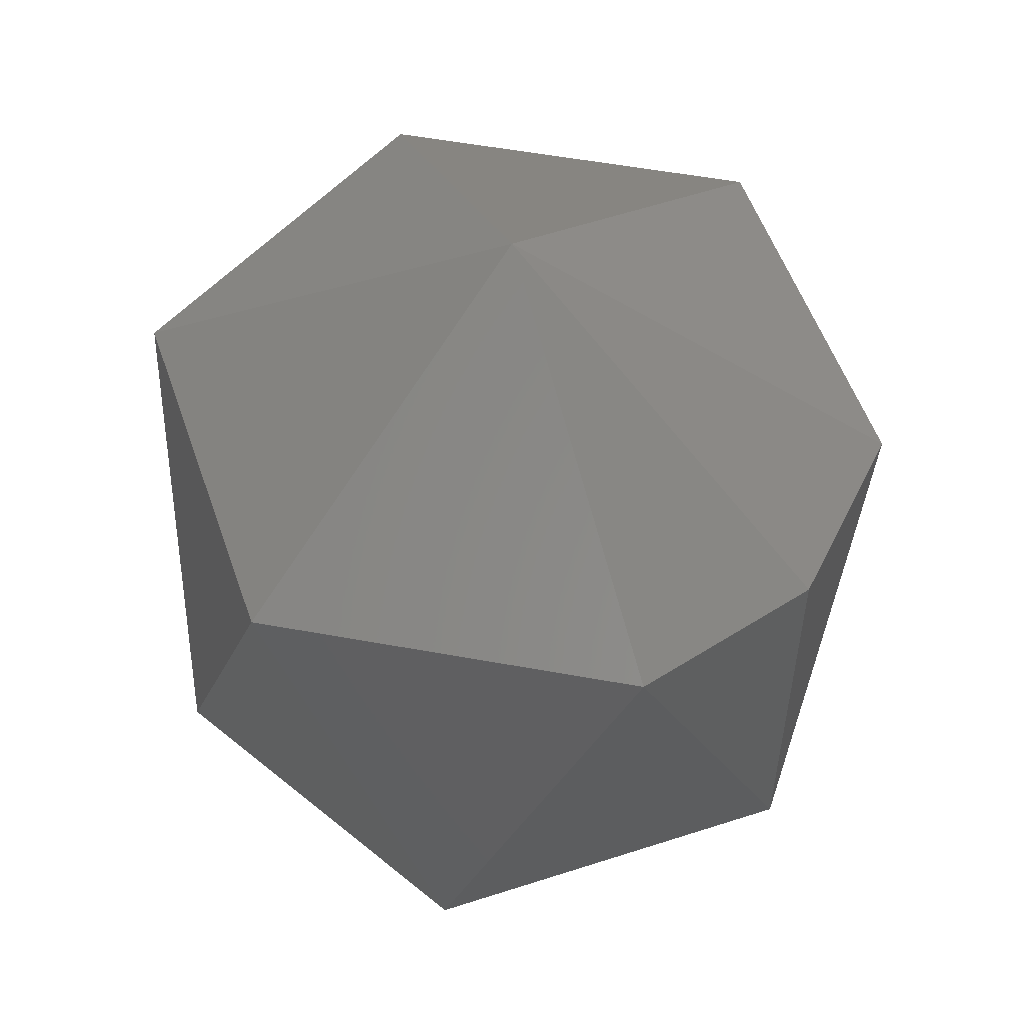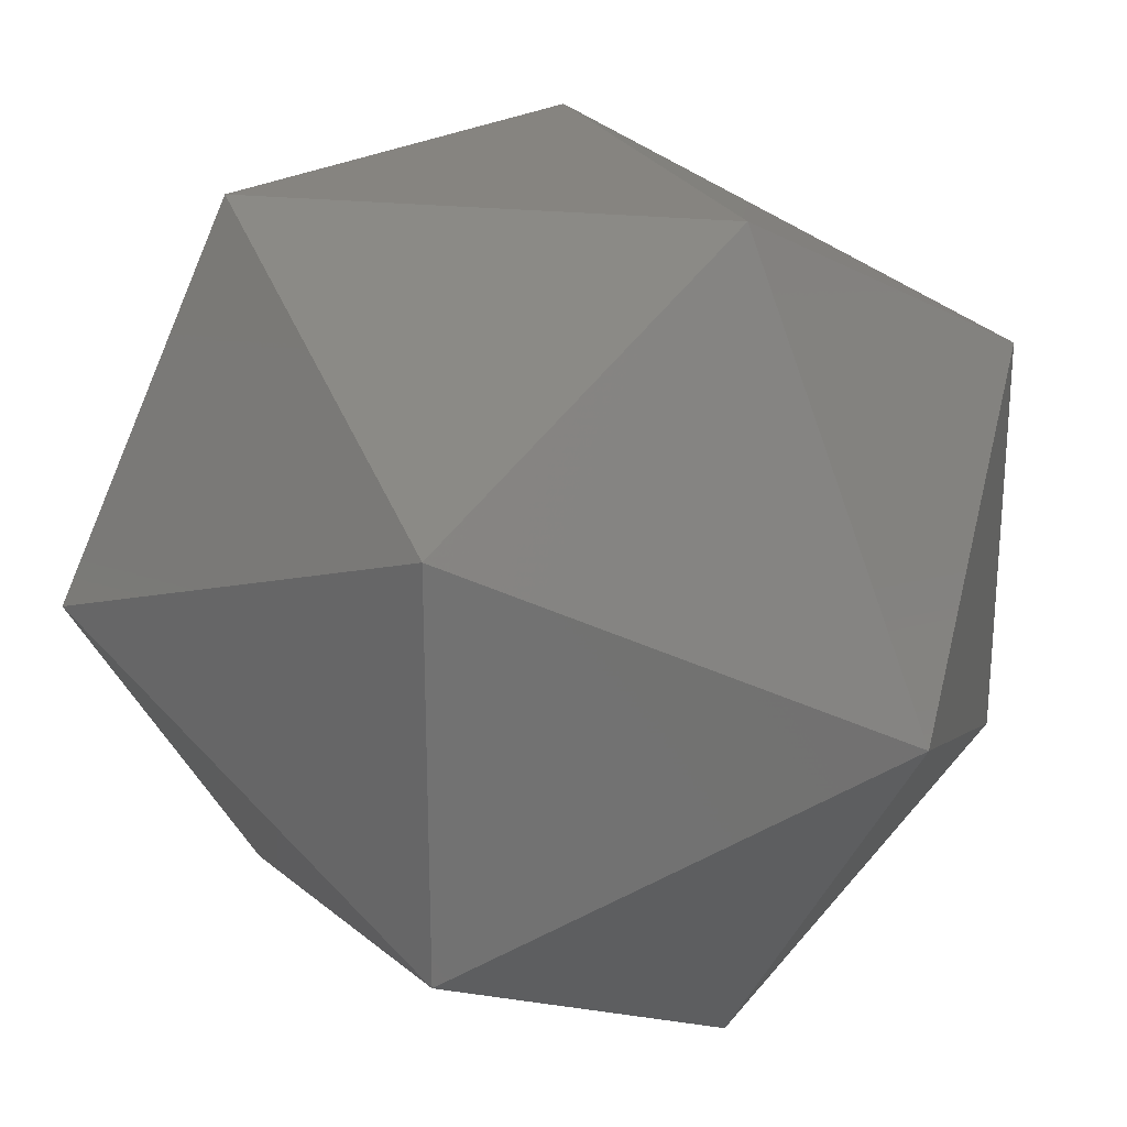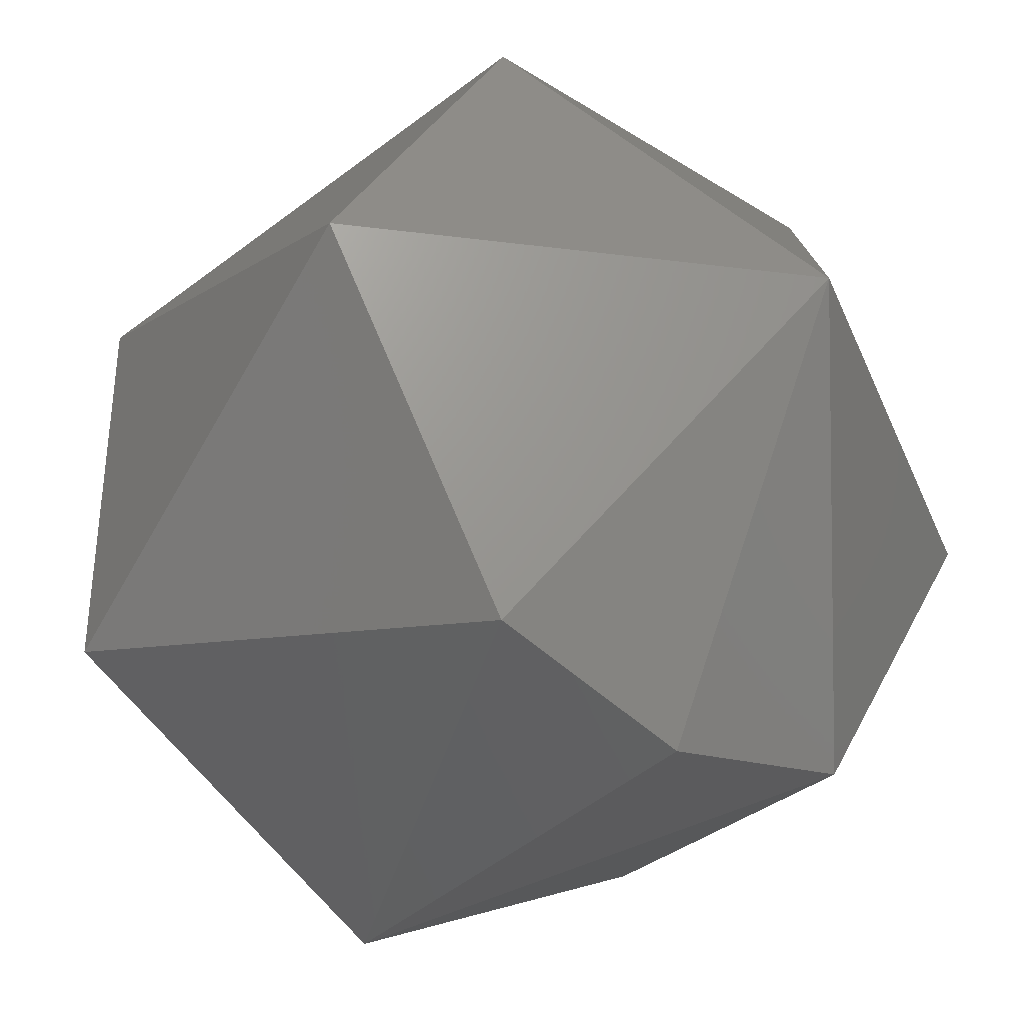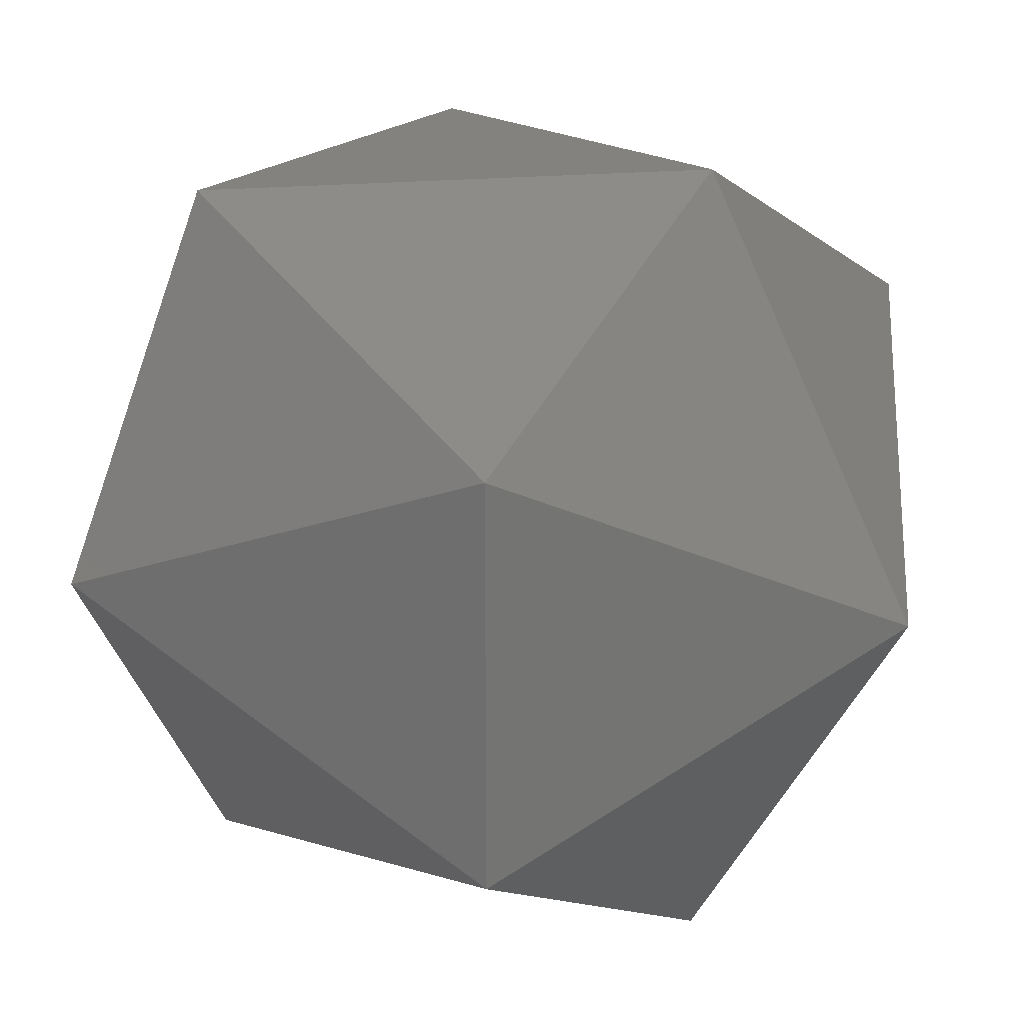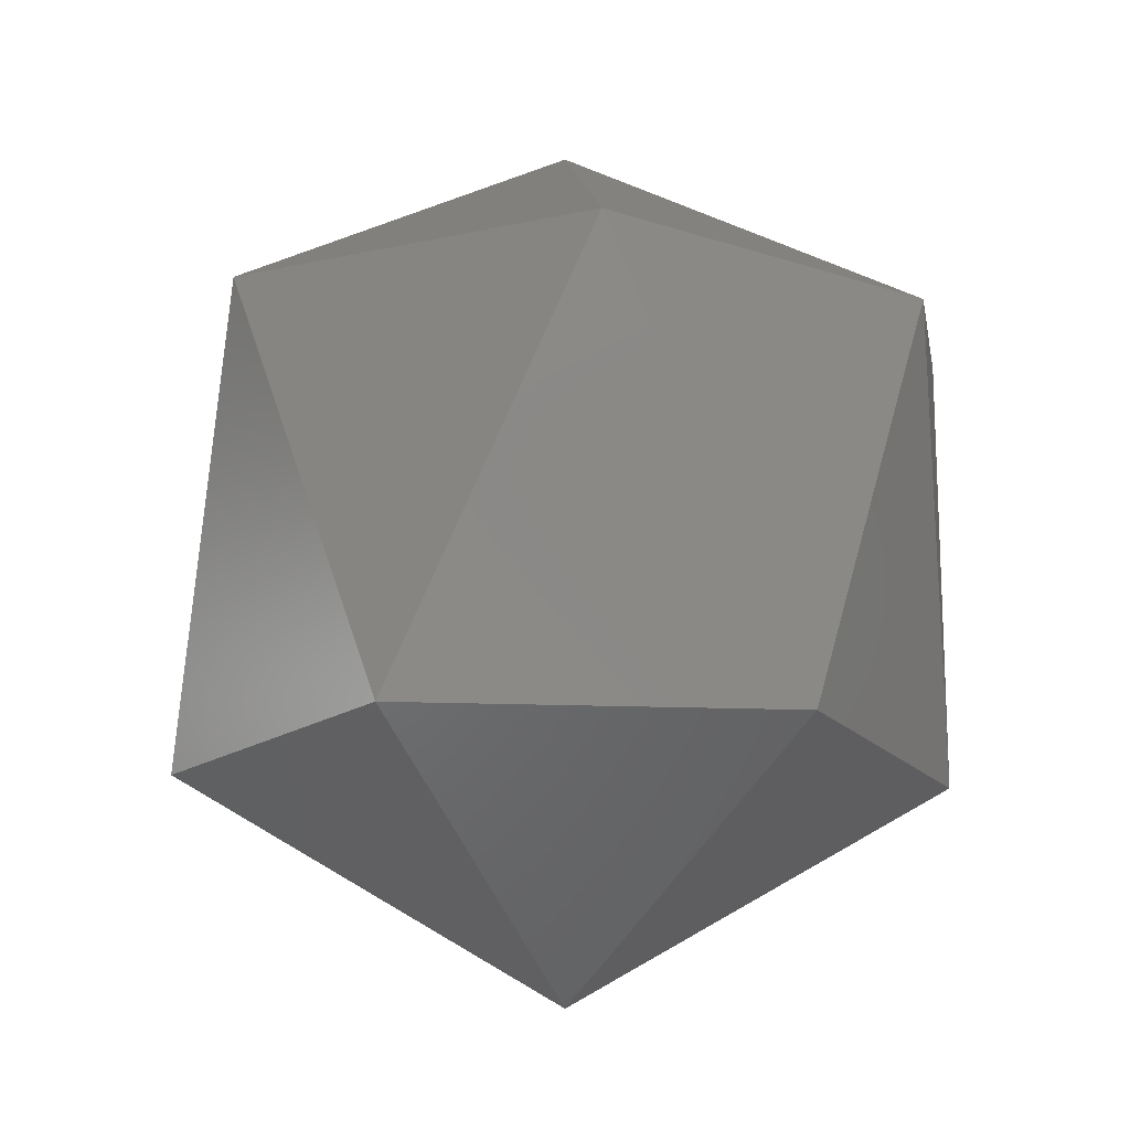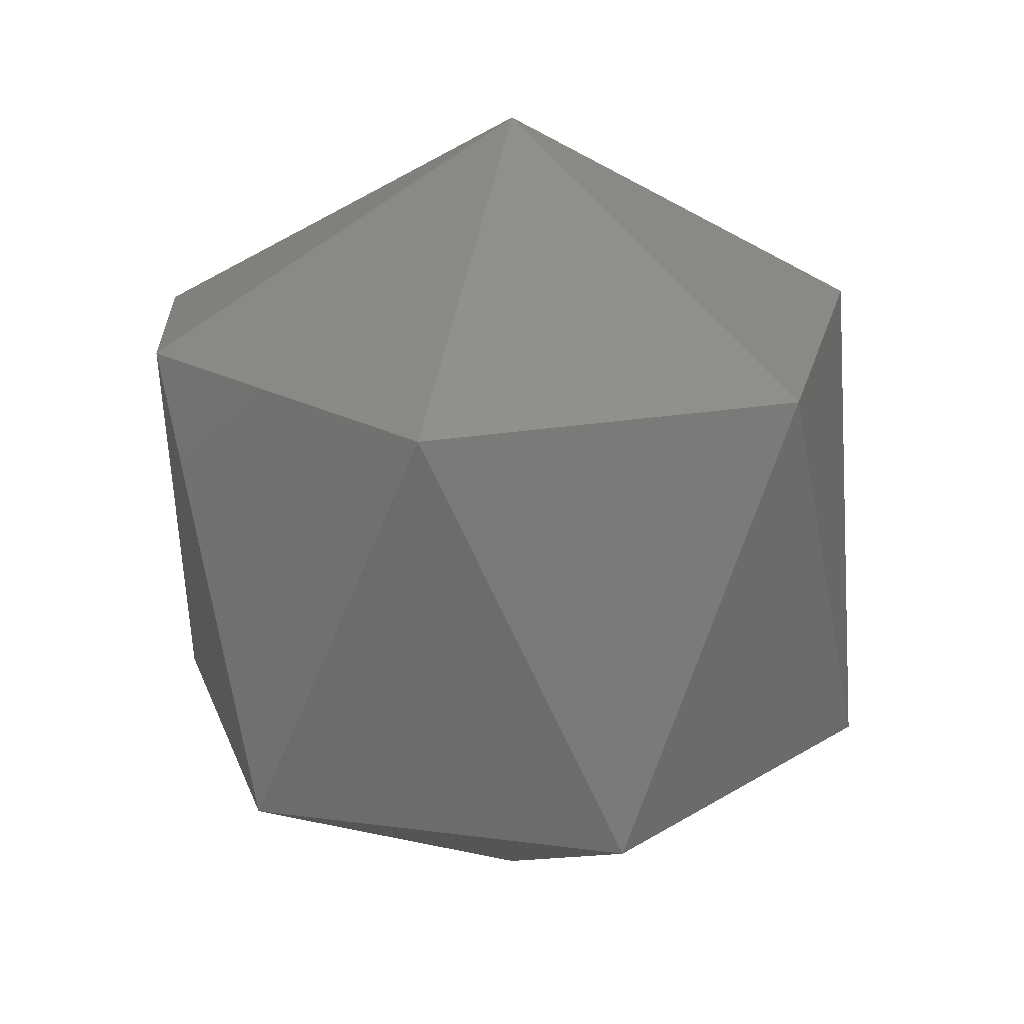
<metadata>
{"format":"stl","ext":"stl","renderer":"f3d","projection":"perspective","resolution":1024,"background":"white","views":[{"elev":54.4,"azim":131.0,"up":"+Y"},{"elev":26.4,"azim":-40.9,"up":"+Z"},{"elev":-37.0,"azim":140.8,"up":"+Z"},{"elev":22.6,"azim":-53.1,"up":"+Z"},{"elev":-16.0,"azim":85.1,"up":"+Y"},{"elev":22.0,"azim":-76.8,"up":"+Y"}]}
</metadata>
<code>
# stl→obj: 15 verts, 28 faces
v 0.2685 -0.2301 0.8757
v 0.2676 -0.232 0.8755
v 0.2676 -0.2301 0.8755
v 0.2676 -0.2291 0.8772
v 0.2693 -0.2301 0.8772
v 0.2685 -0.2301 0.8787
v 0.2667 -0.2301 0.8787
v 0.2691 -0.232 0.8763
v 0.2676 -0.233 0.8772
v 0.2659 -0.2301 0.8772
v 0.2691 -0.232 0.8781
v 0.2667 -0.2301 0.8757
v 0.2676 -0.232 0.8789
v 0.2661 -0.232 0.8781
v 0.2661 -0.232 0.8763
f 1 2 3
f 1 3 4
f 5 1 4
f 6 5 4
f 7 4 4
f 7 6 4
f 8 9 2
f 8 1 5
f 8 2 1
f 10 7 4
f 11 5 6
f 11 8 5
f 11 9 8
f 12 3 2
f 12 4 3
f 12 10 4
f 13 9 9
f 13 11 6
f 13 6 7
f 13 9 11
f 14 7 10
f 14 9 13
f 14 13 7
f 15 2 9
f 15 9 14
f 15 12 2
f 15 10 12
f 15 14 10

</code>
